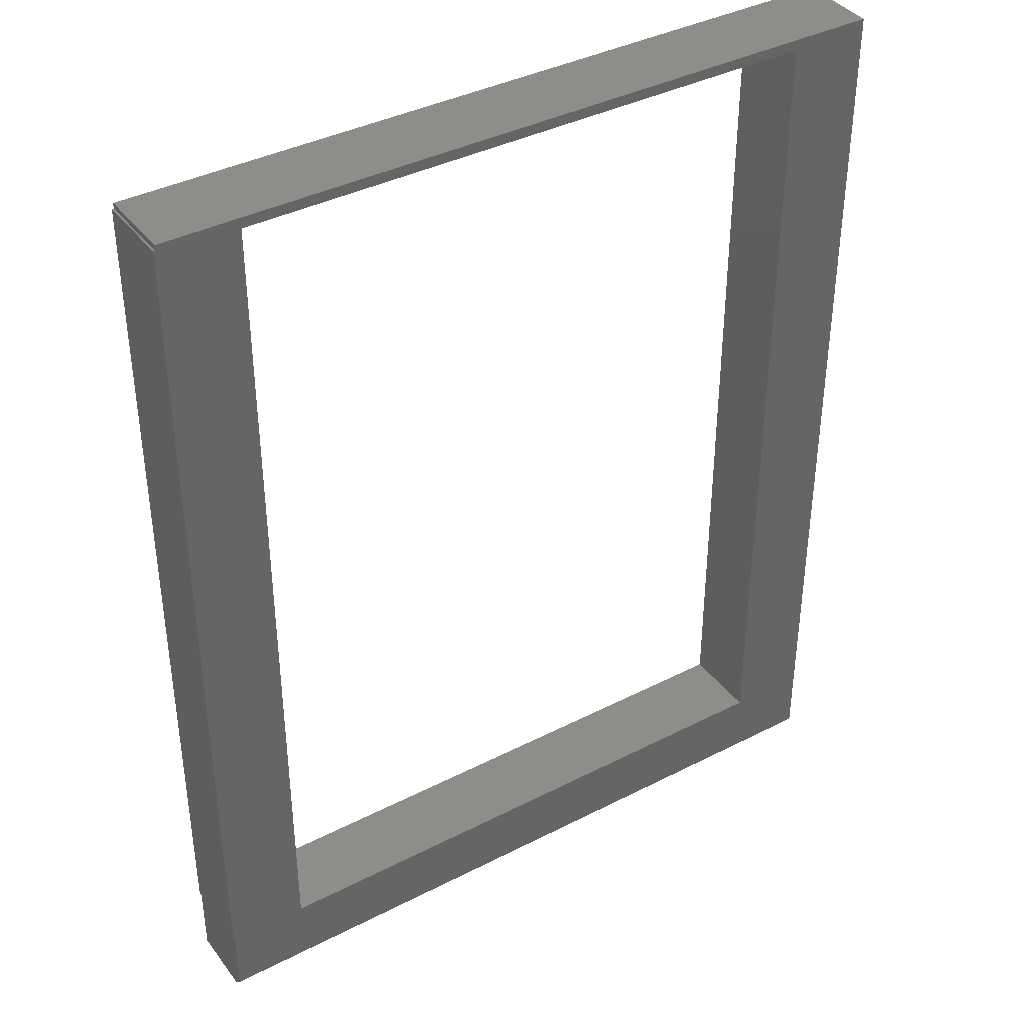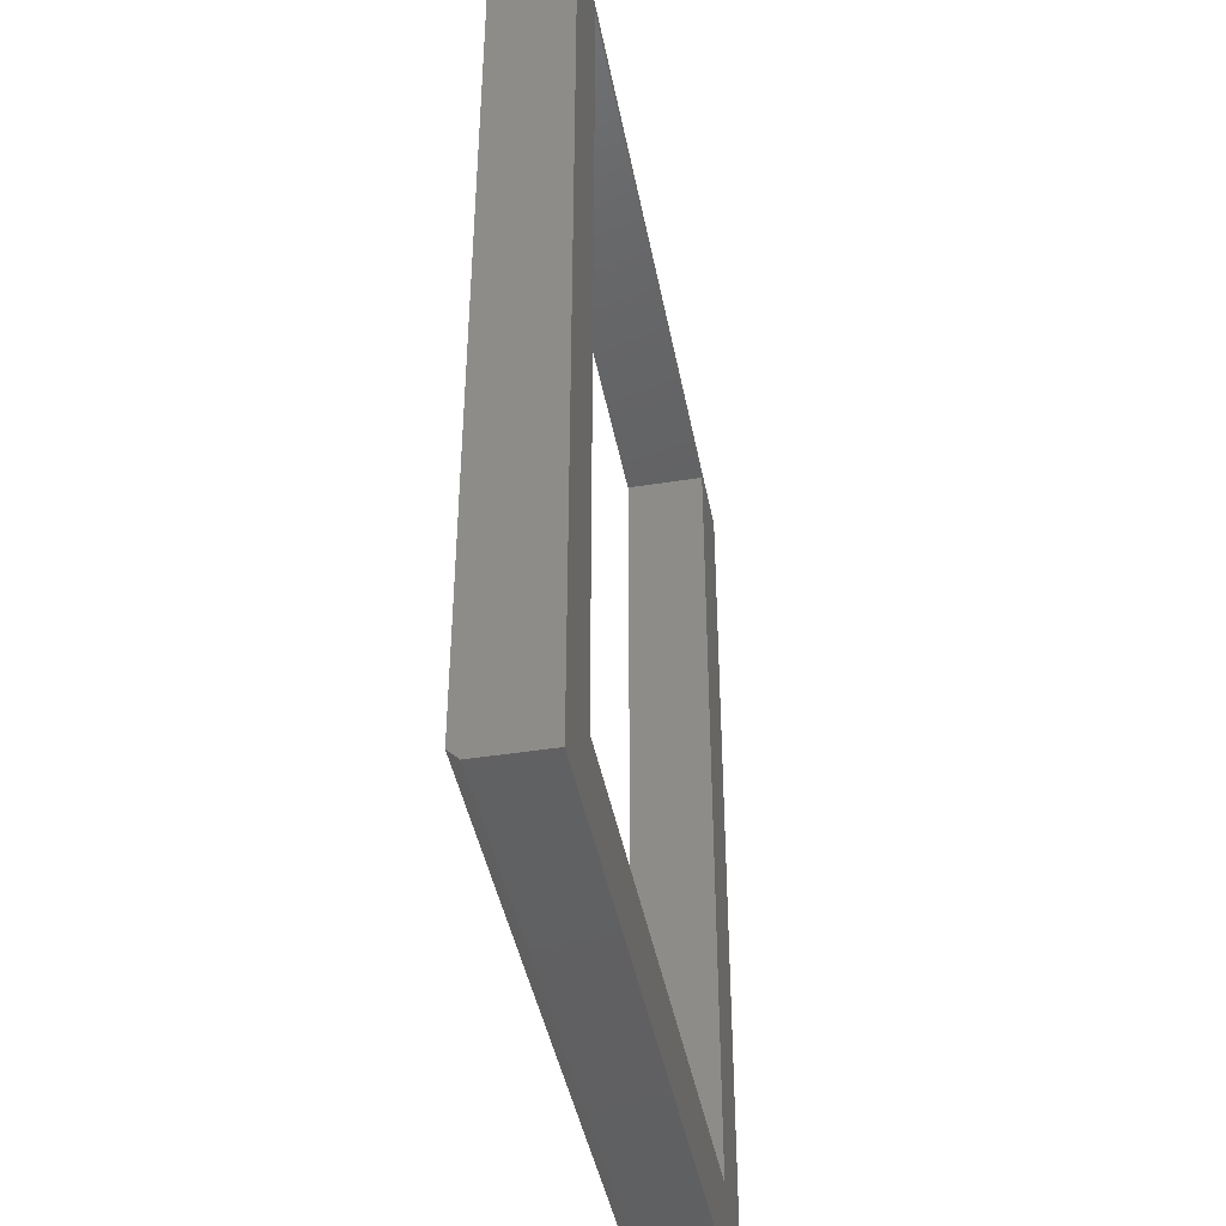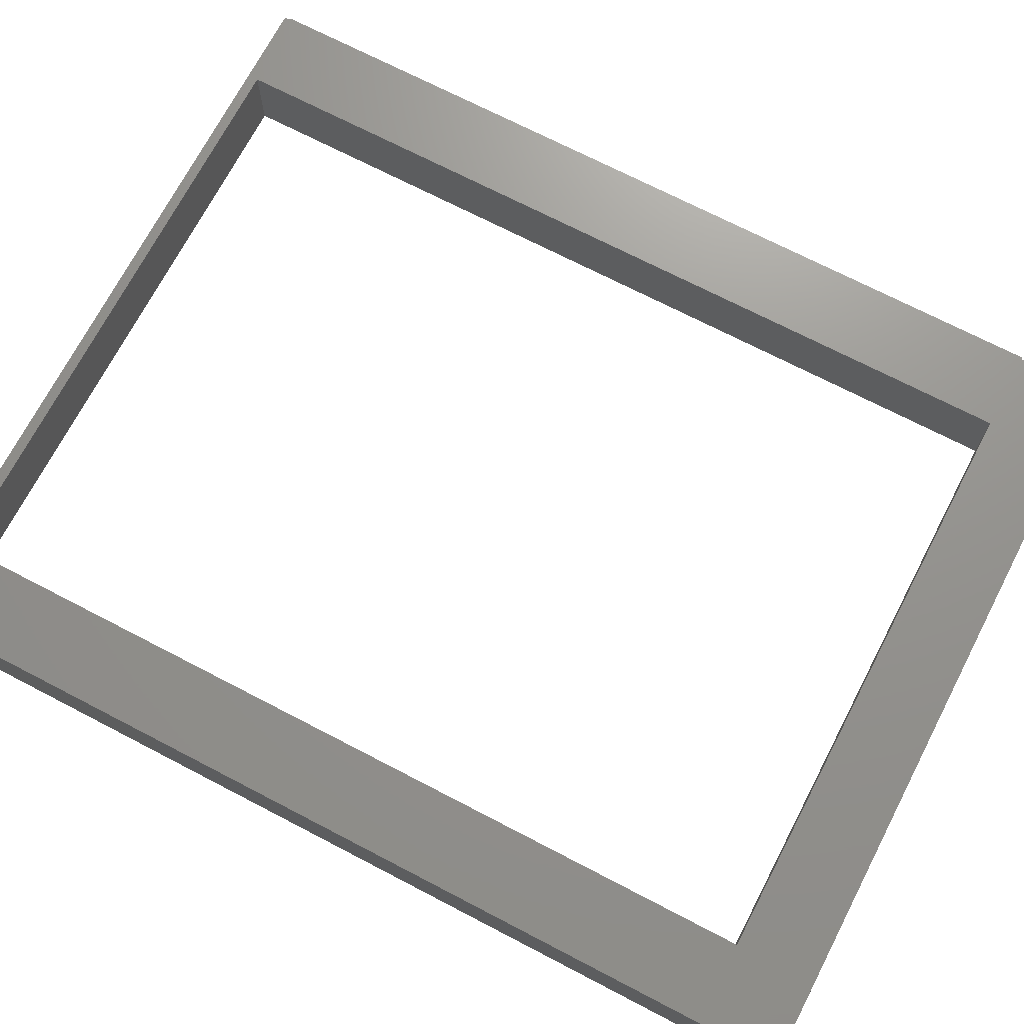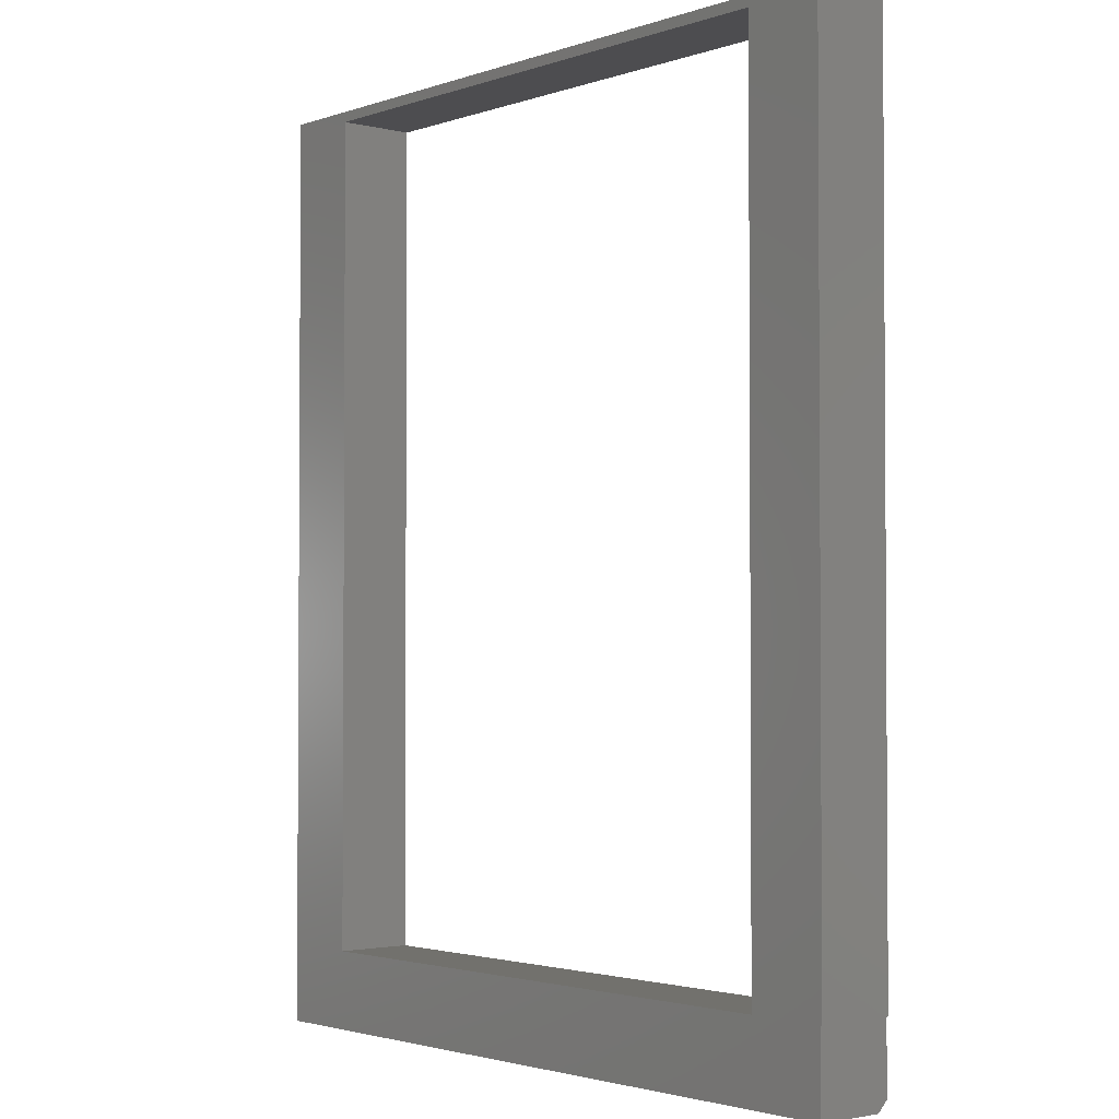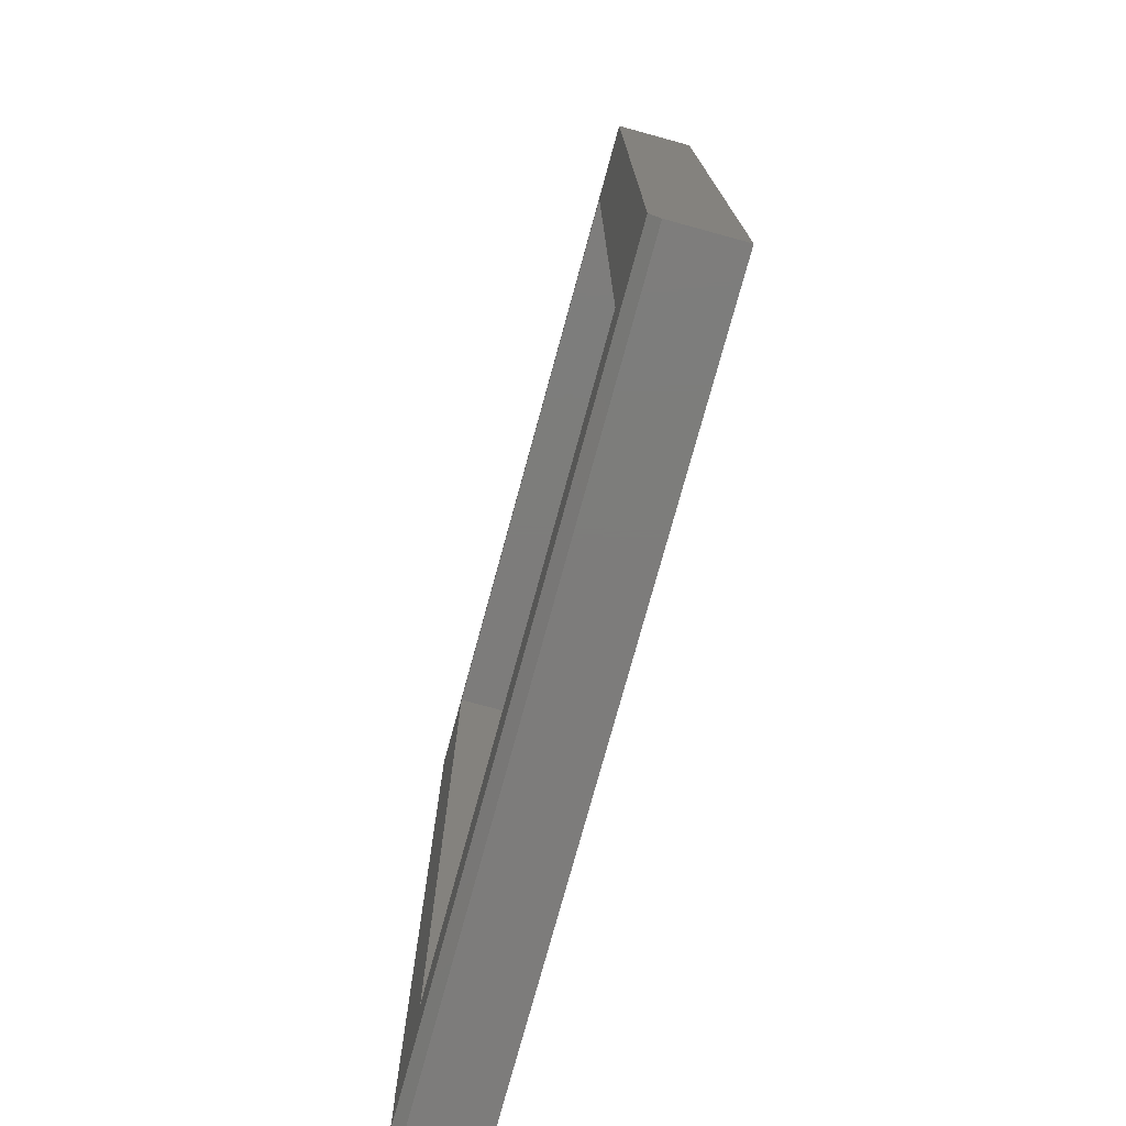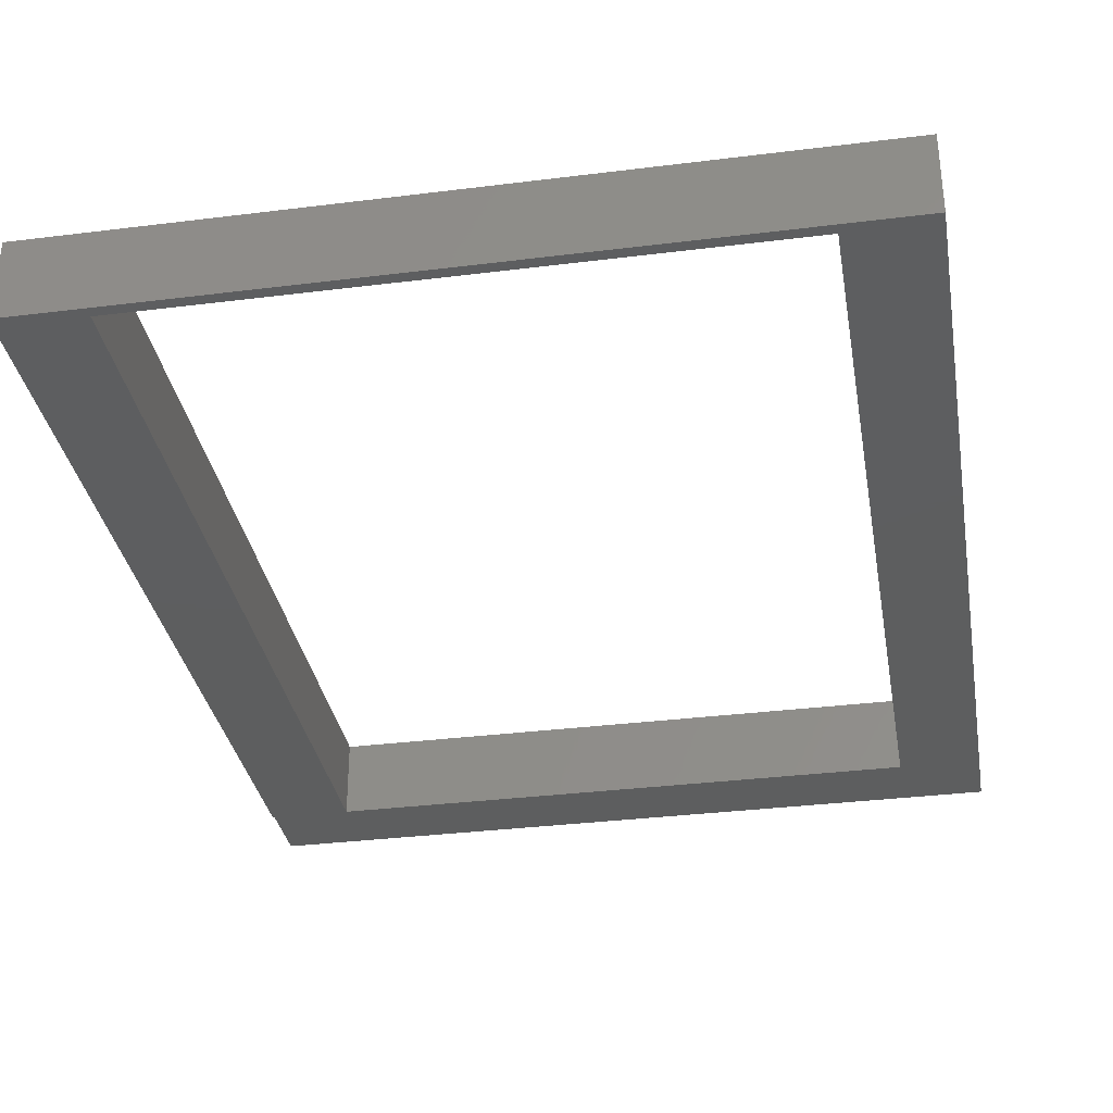
<metadata>
{"format":"stl","ext":"stl","renderer":"f3d","projection":"perspective","resolution":1024,"background":"white","views":[{"elev":38.8,"azim":147.2,"up":"+Y"},{"elev":-43.1,"azim":-79.3,"up":"+Y"},{"elev":71.0,"azim":-62.5,"up":"+Z"},{"elev":-2.3,"azim":49.7,"up":"+Y"},{"elev":-76.2,"azim":-105.3,"up":"+Y"},{"elev":-33.5,"azim":-170.3,"up":"+Z"}]}
</metadata>
<code>
# stl→obj: 30 verts, 60 faces
v -0.5547 0.6406 0.1172
v -0.4379 0.6406 0.1172
v -0.5547 0.6406 0
v -0.4379 0.6406 0
v 0.5574 -0.6328 0.1172
v 0.5547 0.6328 0.1172
v 0.4375 0.625 0.1172
v 0.5574 0.6328 0.1172
v 0.5547 0.6406 0.1172
v 0.4379 0.6406 0.1172
v -0.4348 -0.6328 0.1172
v -0.5547 -0.75 0.1172
v 0.4375 -0.6328 0.1172
v 0.5547 -0.6328 0.1172
v 0.5547 -0.75 0.1172
v -0.4348 0.625 0.1172
v -0.5547 -0.75 0.01562
v -0.5547 -0.7344 0
v 0.4375 0.625 0
v 0.5547 0.6328 0
v 0.5574 -0.6328 0
v 0.5574 0.6328 0
v 0.4379 0.6406 0
v 0.5547 0.6406 0
v 0.4375 -0.6328 0
v -0.4348 -0.6328 0
v 0.5547 -0.6328 0
v 0.5547 -0.7344 0
v -0.4348 0.625 0
v 0.5547 -0.75 0.01562
f 1 2 3
f 3 2 4
f 5 6 7
f 5 8 6
f 6 9 10
f 11 12 13
f 14 5 7
f 14 7 13
f 14 13 12
f 14 12 15
f 2 16 10
f 10 16 7
f 10 7 6
f 12 11 1
f 1 11 16
f 1 16 2
f 12 1 17
f 17 1 3
f 17 3 18
f 19 20 21
f 20 22 21
f 23 24 20
f 25 18 26
f 27 28 18
f 27 18 25
f 27 25 19
f 27 19 21
f 20 19 23
f 23 19 29
f 23 29 4
f 4 29 3
f 3 29 26
f 3 26 18
f 12 17 15
f 15 17 30
f 17 18 30
f 30 18 28
f 11 26 16
f 16 26 29
f 16 29 7
f 7 29 19
f 13 25 11
f 11 25 26
f 14 15 27
f 27 15 30
f 27 30 28
f 14 27 5
f 5 27 21
f 7 19 13
f 13 19 25
f 5 21 8
f 8 21 22
f 8 22 6
f 6 22 20
f 20 24 6
f 6 24 9
f 2 10 4
f 4 10 23
f 10 9 23
f 23 9 24

</code>
